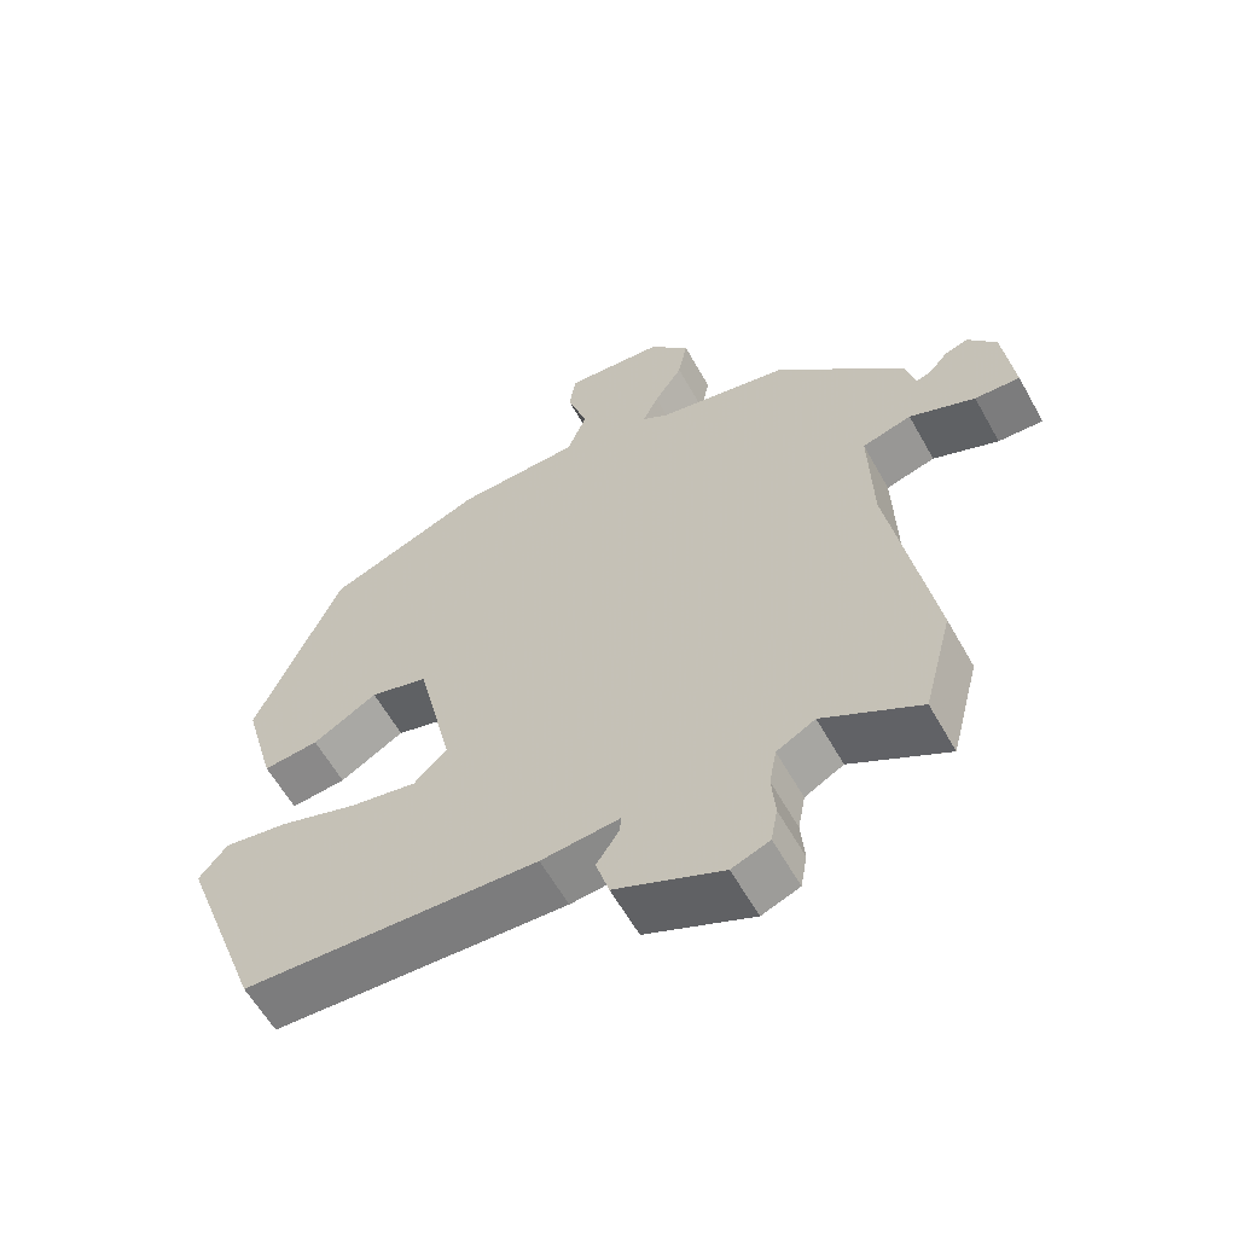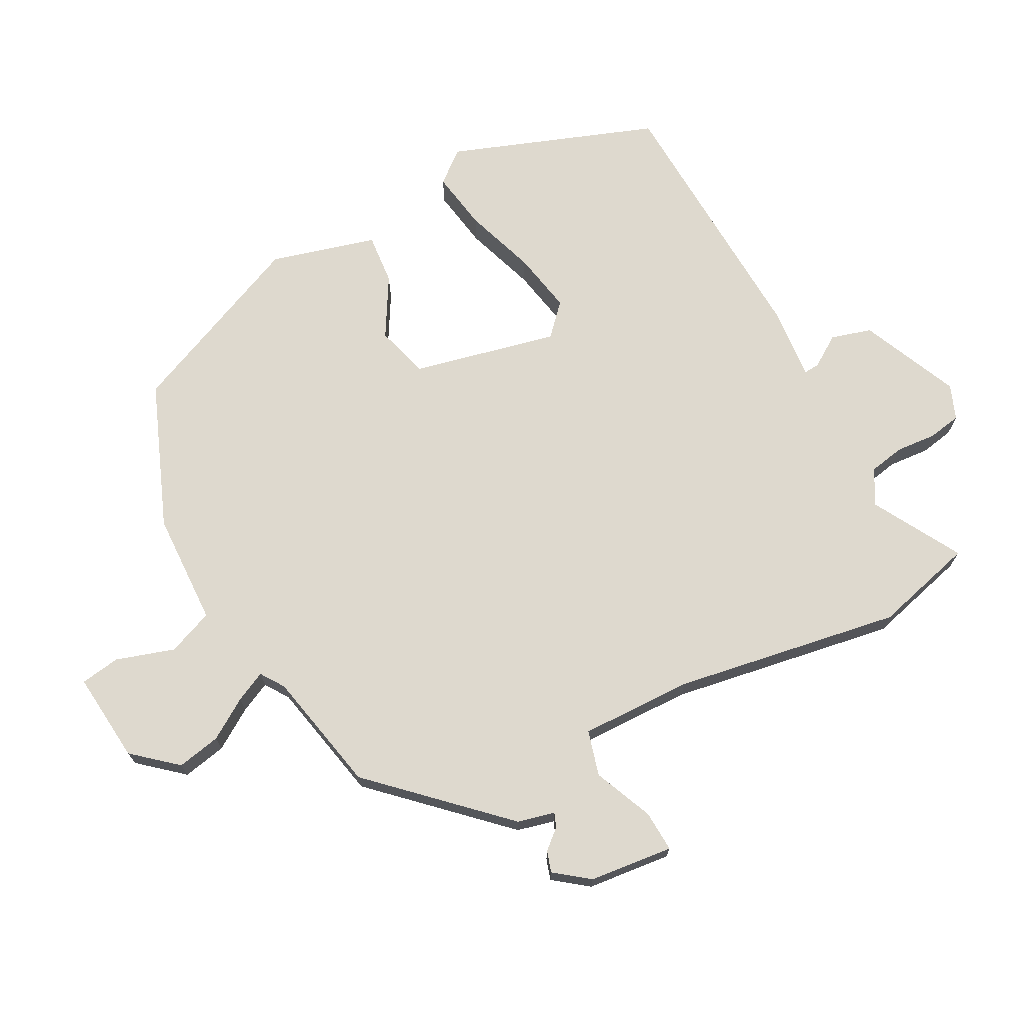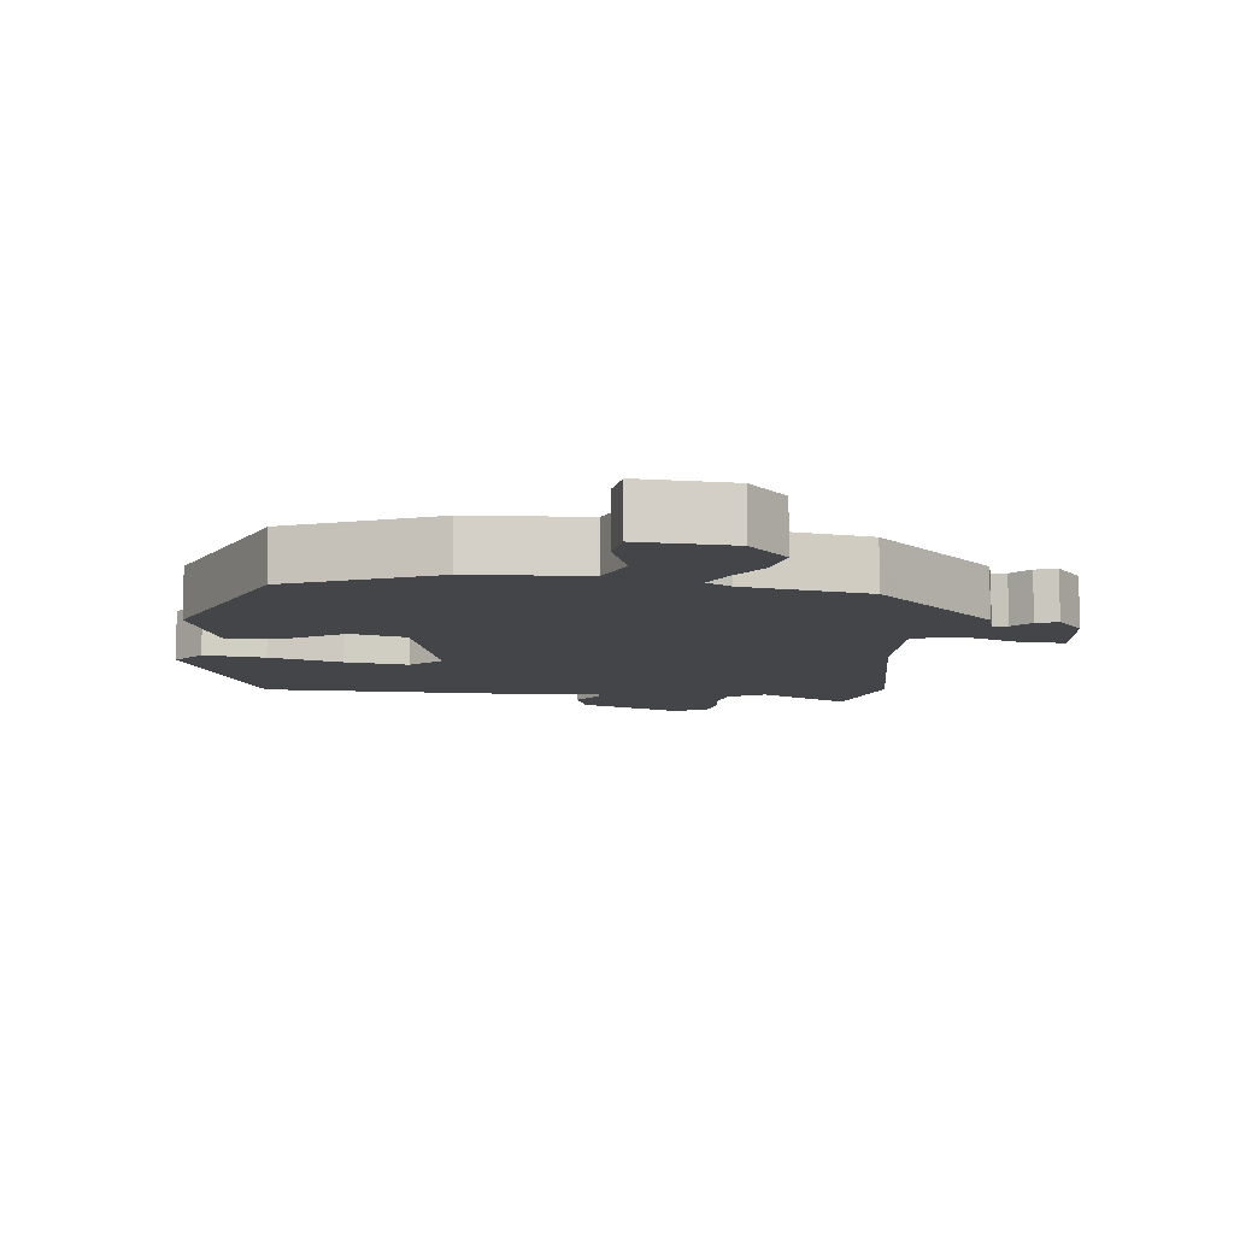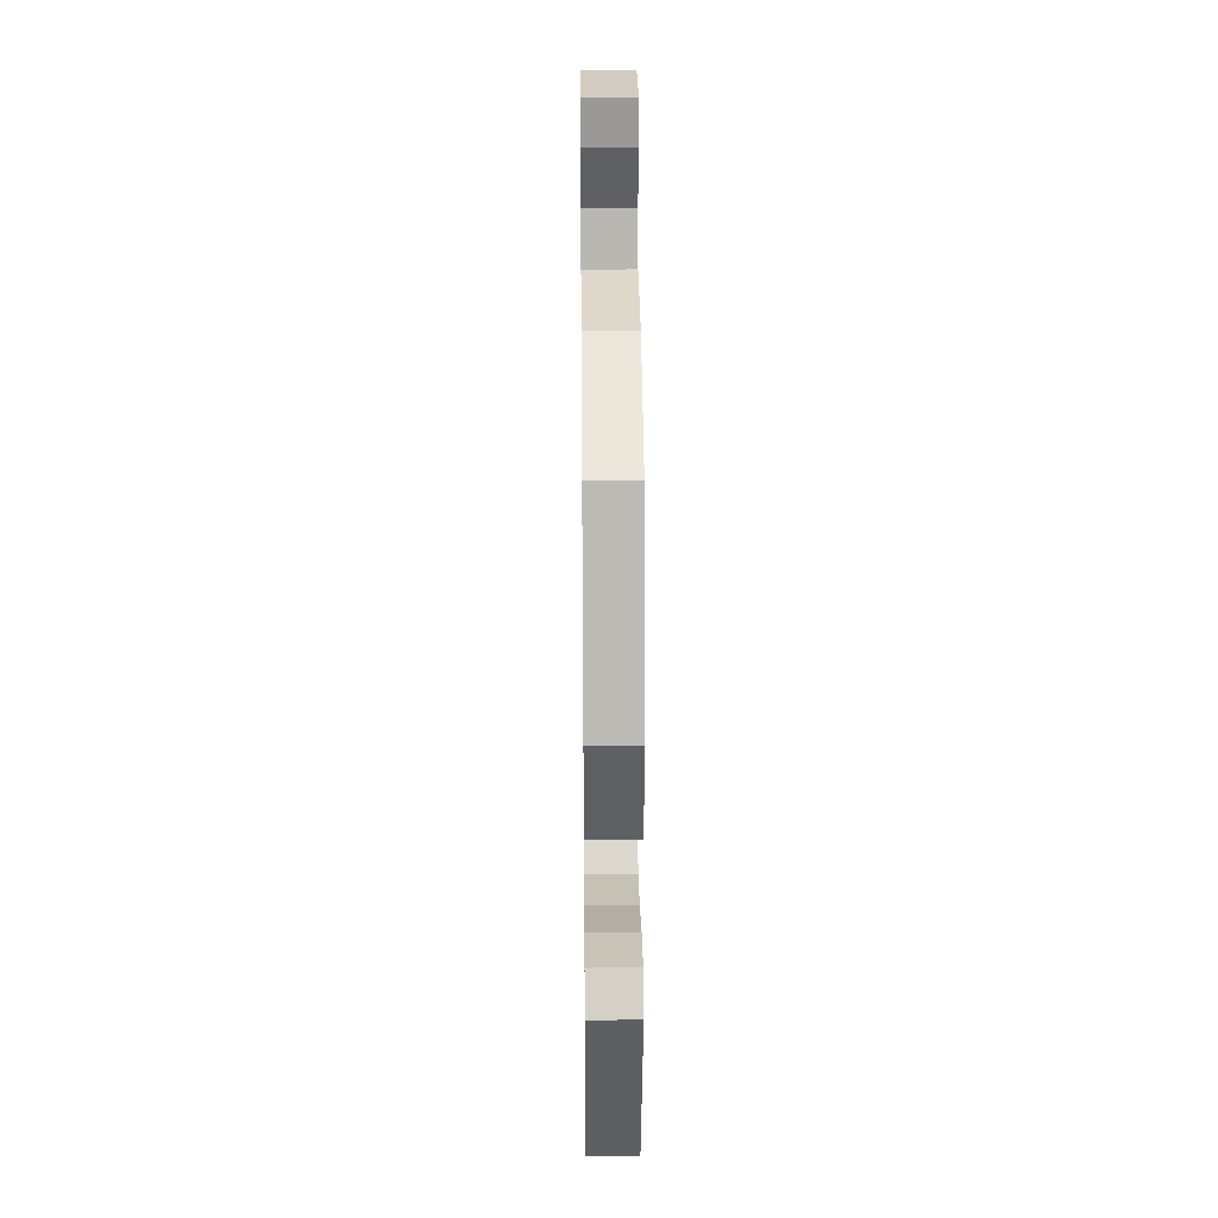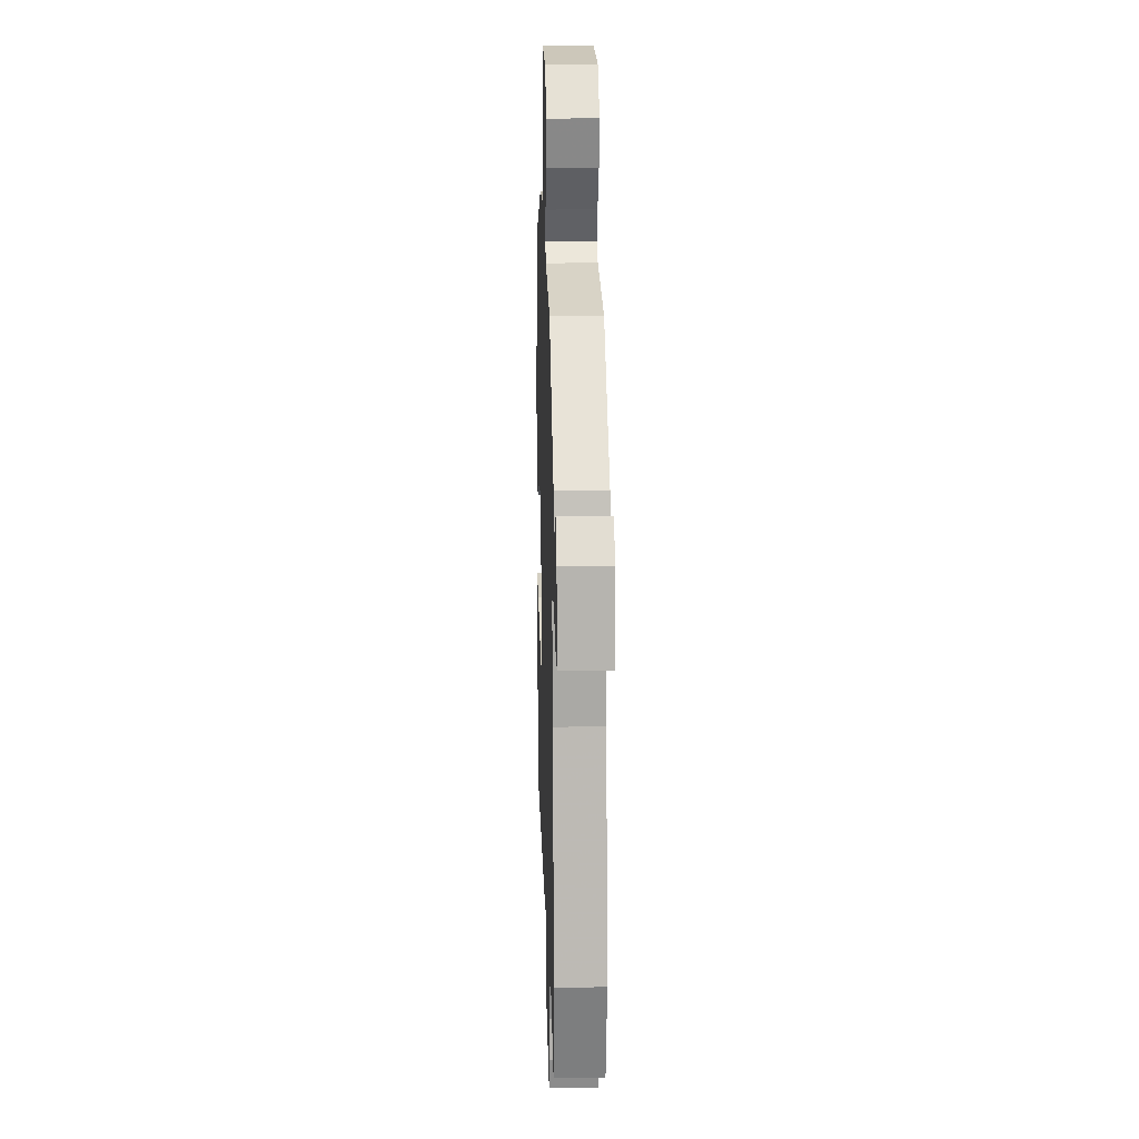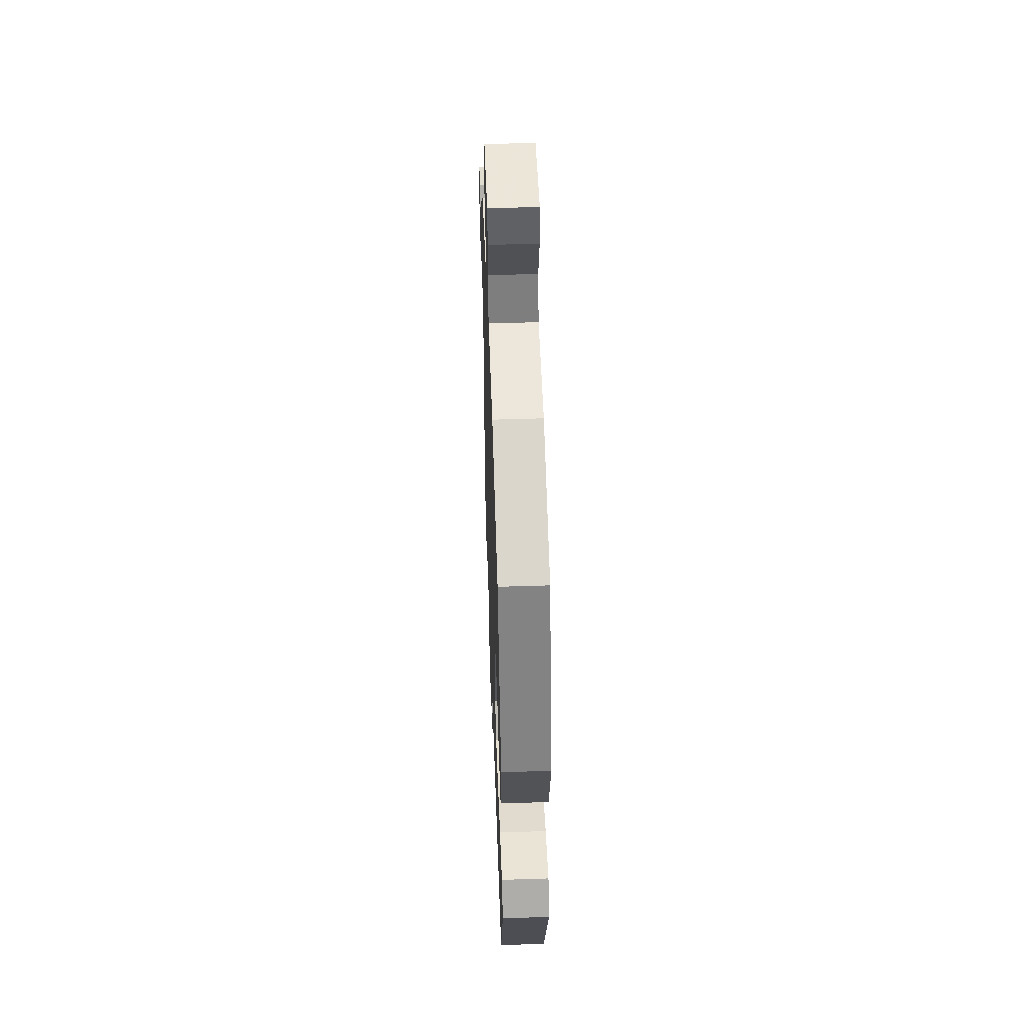
<metadata>
{"format":"obj","ext":"obj","renderer":"f3d","projection":"perspective","resolution":1024,"background":"white","views":[{"elev":-60.4,"azim":29.2,"up":"+Z"},{"elev":71.4,"azim":62.0,"up":"+Y"},{"elev":-9.1,"azim":-5.0,"up":"+Y"},{"elev":29.6,"azim":-90.6,"up":"+Z"},{"elev":16.1,"azim":88.1,"up":"+Z"},{"elev":52.2,"azim":-92.0,"up":"+Z"}]}
</metadata>
<code>
v 0.357 0.07 0.45
v 0.535 0.07 0.264
v 0.549 0.07 0.208
v 0.57 0.07 0.216
v 0.596 0.07 0.246
v 0.628 0.07 0.256
v 0.667 0.07 0.205
v 0.681 0.07 0.078
v 0.619 0.07 0.081
v 0.529 0.07 0.119
v 0.461 0.07 0.1
v 0.465 0.07 -0.07
v 0.523 0.07 -0.412
v 0.483 0.07 -0.564
v 0.35 0.07 -0.489
v 0.297 0.07 -0.518
v 0.287 0.07 -0.572
v 0.292 0.07 -0.633
v 0.283 0.07 -0.683
v 0.231 0.07 -0.703
v 0.083 0.07 -0.638
v 0.065 0.07 -0.577
v 0.096 0.07 -0.53
v 0.098 0.07 -0.506
v -0.01 0.07 -0.516
v -0.417 0.07 -0.496
v -0.531 0.07 -0.187
v -0.492 0.07 -0.139
v -0.402 0.07 -0.154
v -0.295 0.07 -0.19
v -0.202 0.07 -0.208
v -0.156 0.07 -0.165
v -0.206 0.07 0.053
v -0.286 0.07 0.076
v -0.375 0.07 0.024
v -0.452 0.07 0.017
v -0.496 0.07 0.176
v -0.378 0.07 0.453
v -0.161 0.07 0.54
v 0.01 0.07 0.546
v 0.037 0.07 0.615
v 0.009 0.07 0.703
v 0.018 0.07 0.763
v 0.155 0.07 0.75
v 0.211 0.07 0.685
v 0.198 0.07 0.619
v 0.159 0.07 0.558
v 0.137 0.07 0.512
v 0.173 0.07 0.488
v 0.357 0 0.45
v 0.535 0 0.264
v 0.549 0 0.208
v 0.57 0 0.216
v 0.596 0 0.246
v 0.628 0 0.256
v 0.667 0 0.205
v 0.681 0 0.078
v 0.619 0 0.081
v 0.529 0 0.119
v 0.461 0 0.1
v 0.465 0 -0.07
v 0.523 0 -0.412
v 0.483 0 -0.564
v 0.35 0 -0.489
v 0.297 0 -0.518
v 0.287 0 -0.572
v 0.292 0 -0.633
v 0.283 0 -0.683
v 0.231 0 -0.703
v 0.083 0 -0.638
v 0.065 0 -0.577
v 0.096 0 -0.53
v 0.098 0 -0.506
v -0.01 0 -0.516
v -0.417 0 -0.496
v -0.531 0 -0.187
v -0.492 0 -0.139
v -0.402 0 -0.154
v -0.295 0 -0.19
v -0.202 0 -0.208
v -0.156 0 -0.165
v -0.206 0 0.053
v -0.286 0 0.076
v -0.375 0 0.024
v -0.452 0 0.017
v -0.496 0 0.176
v -0.378 0 0.453
v -0.161 0 0.54
v 0.01 0 0.546
v 0.037 0 0.615
v 0.009 0 0.703
v 0.018 0 0.763
v 0.155 0 0.75
v 0.211 0 0.685
v 0.198 0 0.619
v 0.159 0 0.558
v 0.137 0 0.512
v 0.173 0 0.488
f 45 46 47
f 44 45 47
f 43 44 47
f 42 43 47
f 41 42 47
f 40 41 47 48
f 40 48 49
f 39 40 49
f 38 39 49
f 37 38 49
f 36 37 49
f 35 36 49
f 34 35 49
f 28 29 30
f 27 28 30
f 26 27 30
f 25 26 30
f 24 25 30
f 24 30 31
f 21 22 23
f 20 21 23
f 19 20 23
f 18 19 23
f 17 18 23
f 16 17 23 24
f 24 31 32
f 16 24 32
f 15 16 32
f 15 32 33
f 14 15 33
f 13 14 33
f 12 13 33
f 8 9 10
f 7 8 10
f 6 7 10
f 5 6 10
f 4 5 10
f 3 4 10 11
f 1 2 3 11
f 33 34 49
f 12 33 49
f 11 12 49
f 1 11 49
f 96 95 94
f 96 94 93
f 96 93 92
f 96 92 91
f 96 91 90
f 97 96 90 89
f 98 97 89
f 98 89 88
f 98 88 87
f 98 87 86
f 98 86 85
f 98 85 84
f 98 84 83
f 79 78 77
f 79 77 76
f 79 76 75
f 79 75 74
f 79 74 73
f 80 79 73
f 72 71 70
f 72 70 69
f 72 69 68
f 72 68 67
f 72 67 66
f 73 72 66 65
f 81 80 73
f 81 73 65
f 81 65 64
f 82 81 64
f 82 64 63
f 82 63 62
f 82 62 61
f 59 58 57
f 59 57 56
f 59 56 55
f 59 55 54
f 59 54 53
f 60 59 53 52
f 60 52 51 50
f 98 83 82
f 98 82 61
f 98 61 60
f 98 60 50
f 1 50 51 2
f 2 51 52 3
f 3 52 53 4
f 4 53 54 5
f 5 54 55 6
f 6 55 56 7
f 7 56 57 8
f 8 57 58 9
f 9 58 59 10
f 10 59 60 11
f 11 60 61 12
f 12 61 62 13
f 13 62 63 14
f 14 63 64 15
f 15 64 65 16
f 16 65 66 17
f 17 66 67 18
f 18 67 68 19
f 19 68 69 20
f 20 69 70 21
f 21 70 71 22
f 22 71 72 23
f 23 72 73 24
f 24 73 74 25
f 25 74 75 26
f 26 75 76 27
f 27 76 77 28
f 28 77 78 29
f 29 78 79 30
f 30 79 80 31
f 31 80 81 32
f 32 81 82 33
f 33 82 83 34
f 34 83 84 35
f 35 84 85 36
f 36 85 86 37
f 37 86 87 38
f 38 87 88 39
f 39 88 89 40
f 40 89 90 41
f 41 90 91 42
f 42 91 92 43
f 43 92 93 44
f 44 93 94 45
f 45 94 95 46
f 46 95 96 47
f 47 96 97 48
f 48 97 98 49
f 49 98 50 1

</code>
